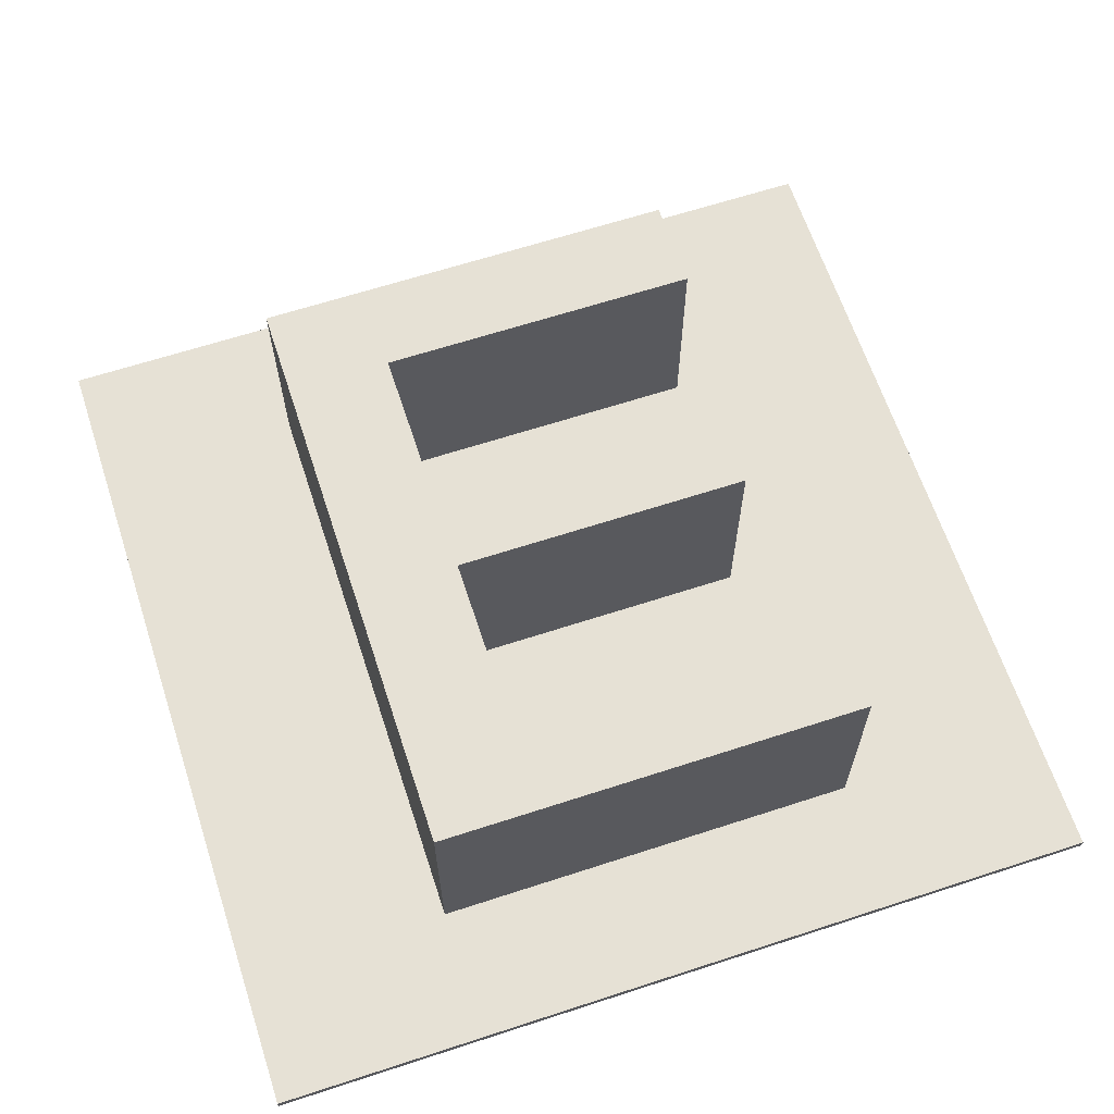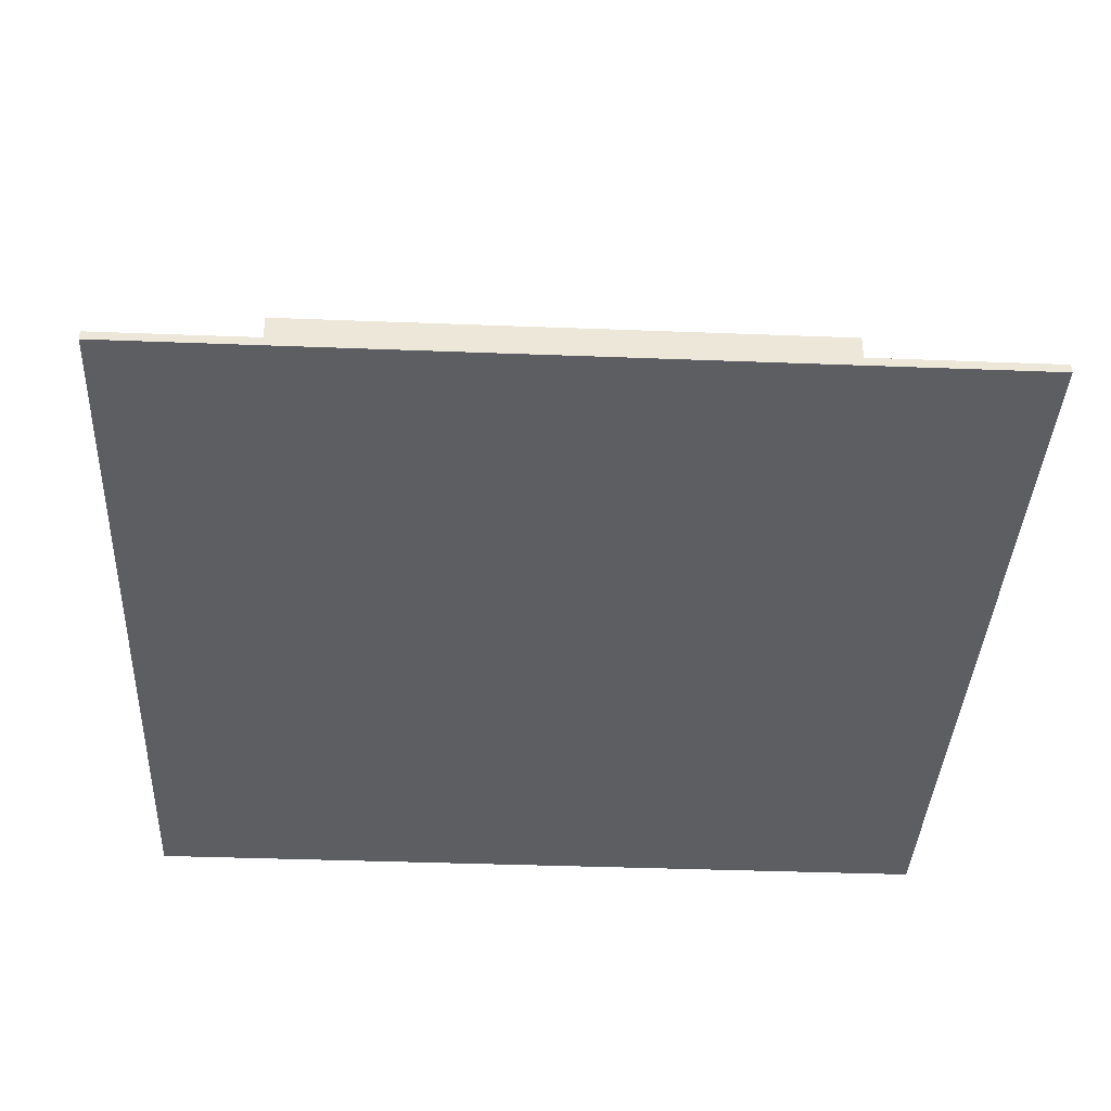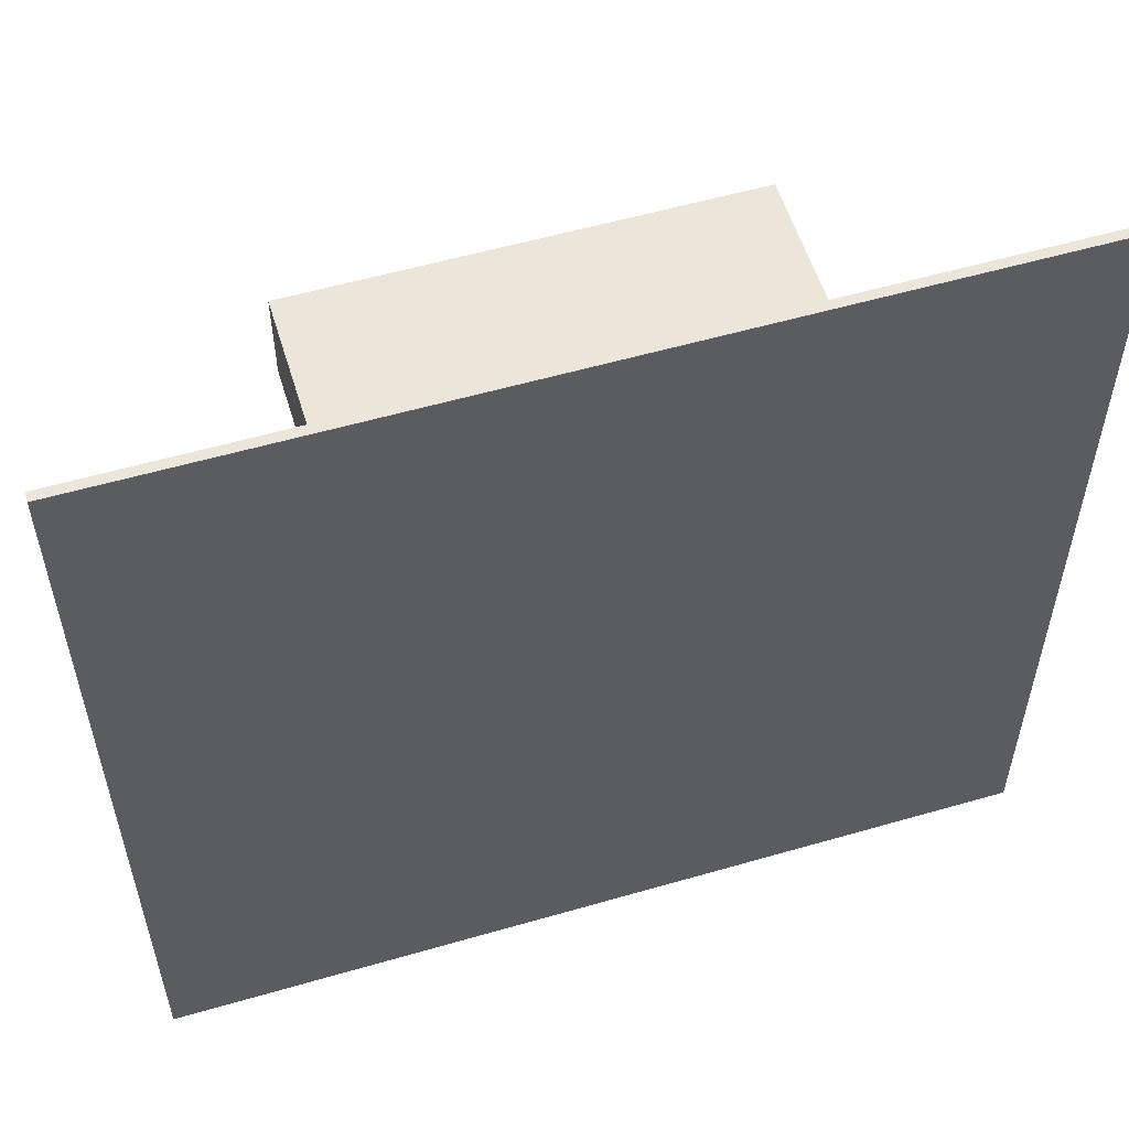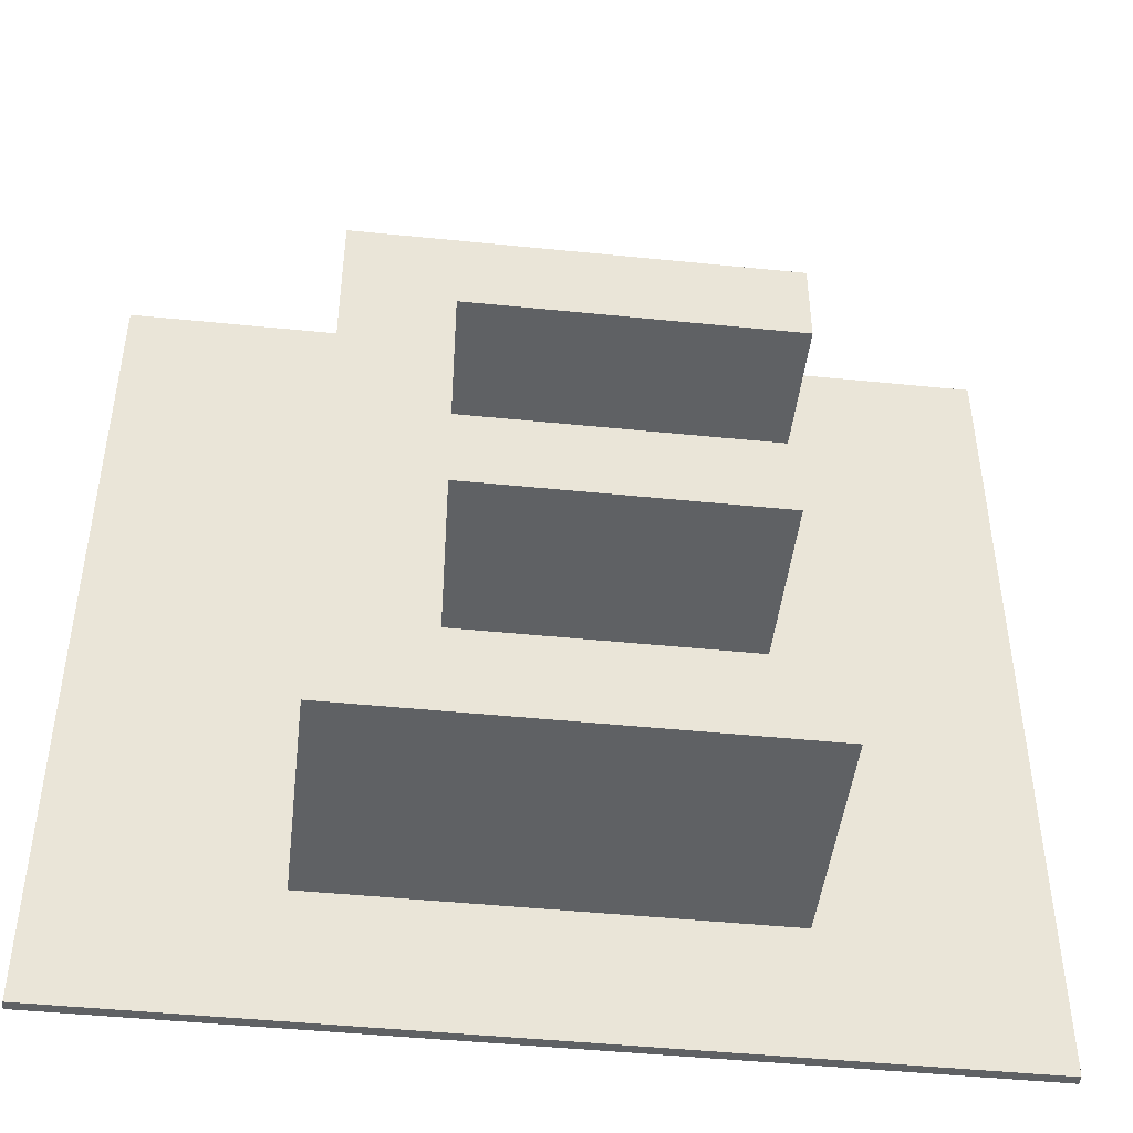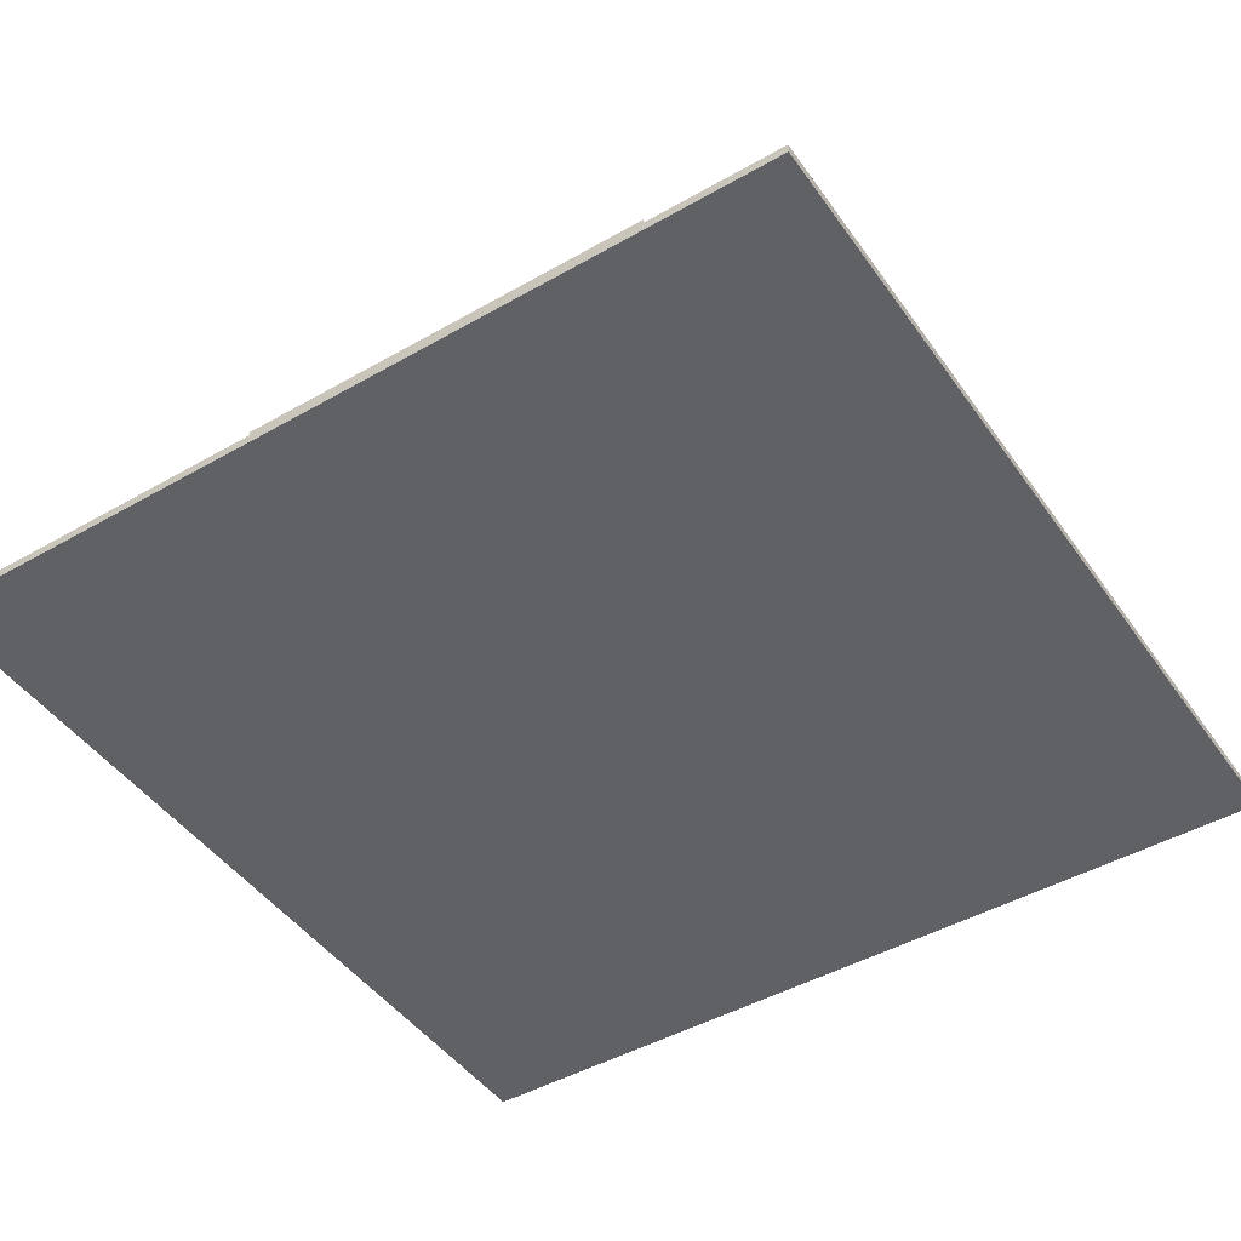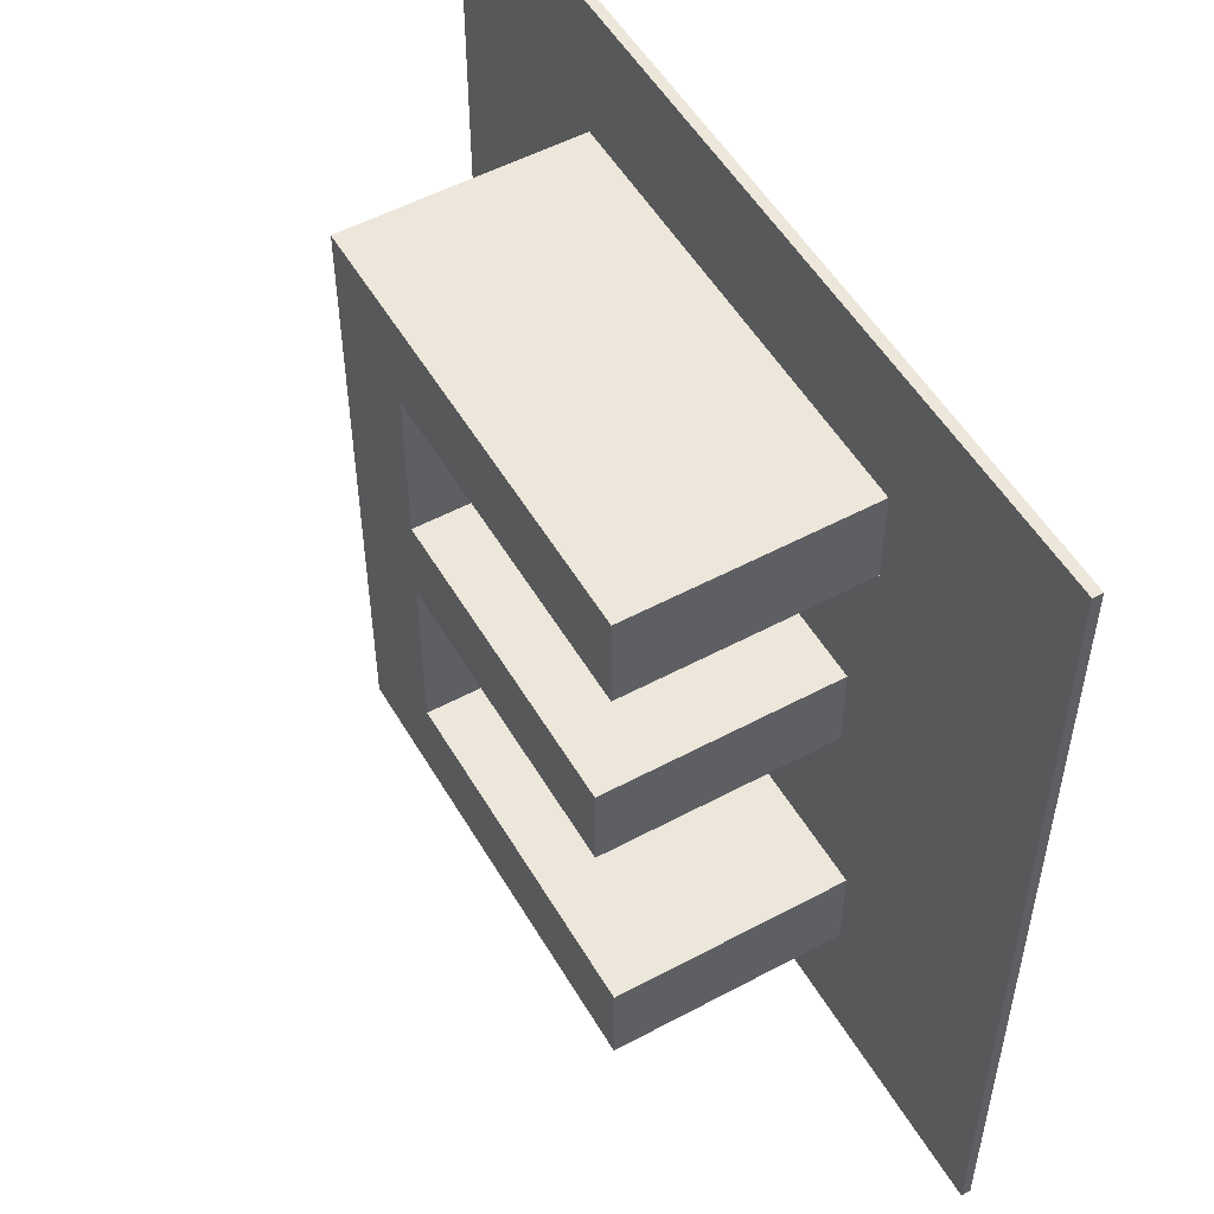
<metadata>
{"format":"obj","ext":"obj","renderer":"f3d","projection":"perspective","resolution":1024,"background":"white","views":[{"elev":64.4,"azim":-18.2,"up":"+Z"},{"elev":-38.2,"azim":-92.8,"up":"+Z"},{"elev":55.9,"azim":163.1,"up":"+Y"},{"elev":-46.4,"azim":-6.6,"up":"+Y"},{"elev":-46.1,"azim":33.2,"up":"+Z"},{"elev":52.9,"azim":60.1,"up":"+Y"}]}
</metadata>
<code>
v  2.281 3.226 0.05
v  -2.345 3.226 2.5
v  2.281 3.226 2.5
v  -2.345 3.226 0.05
v  2.281 2.254 0.05
v  2.281 2.254 2.5
v  -1.22 2.254 0.05
v  -1.22 2.254 2.5
v  -1.22 0.571 0.05
v  -1.22 0.571 2.5
v  2.021 0.571 0.05
v  2.021 0.571 2.5
v  2.021 -0.347 0.05
v  2.021 -0.347 2.5
v  -1.22 -0.347 0.05
v  -1.22 -0.347 2.5
v  -1.22 -2.228 0.05
v  -1.22 -2.228 2.5
v  2.345 -2.228 0.05
v  2.345 -2.228 2.5
v  2.345 -3.2 0.05
v  2.345 -3.2 2.5
v  -2.345 -3.2 0.05
v  -2.345 -3.2 2.5
v  -4.625 -4.625 -0.05
v  4.625 -4.625 0.05
v  -4.625 -4.625 0.05
v  4.625 -4.625 -0.05
v  4.625 4.625 0.05
v  4.625 4.625 -0.05
v  -4.625 4.625 0.05
v  -4.625 4.625 -0.05
g <STL_BINARY>
f 1 2 3
f 1 4 2
f 5 3 6
f 5 1 3
f 7 6 8
f 7 5 6
f 9 8 10
f 9 7 8
f 11 10 12
f 11 9 10
f 13 12 14
f 13 11 12
f 15 14 16
f 15 13 14
f 17 16 18
f 17 15 16
f 19 18 20
f 19 17 18
f 21 20 22
f 21 19 20
f 23 22 24
f 23 21 22
f 4 24 2
f 4 23 24
f 25 26 27
f 25 28 26
f 28 29 26
f 28 30 29
f 30 31 29
f 30 32 31
f 32 27 31
f 32 25 27
f 23 31 27
f 23 4 31
f 21 23 27
f 31 1 29
f 31 4 1
f 29 1 5
f 29 13 26
f 29 11 13
f 29 5 11
f 11 5 7
f 11 7 9
f 13 17 19
f 13 15 17
f 26 13 19
f 21 27 26
f 26 19 21
f 32 28 25
f 32 30 28
f 8 3 2
f 8 6 3
f 2 10 8
f 2 16 10
f 2 24 16
f 16 12 10
f 16 24 18
f 16 14 12
f 18 24 22
f 18 22 20

</code>
